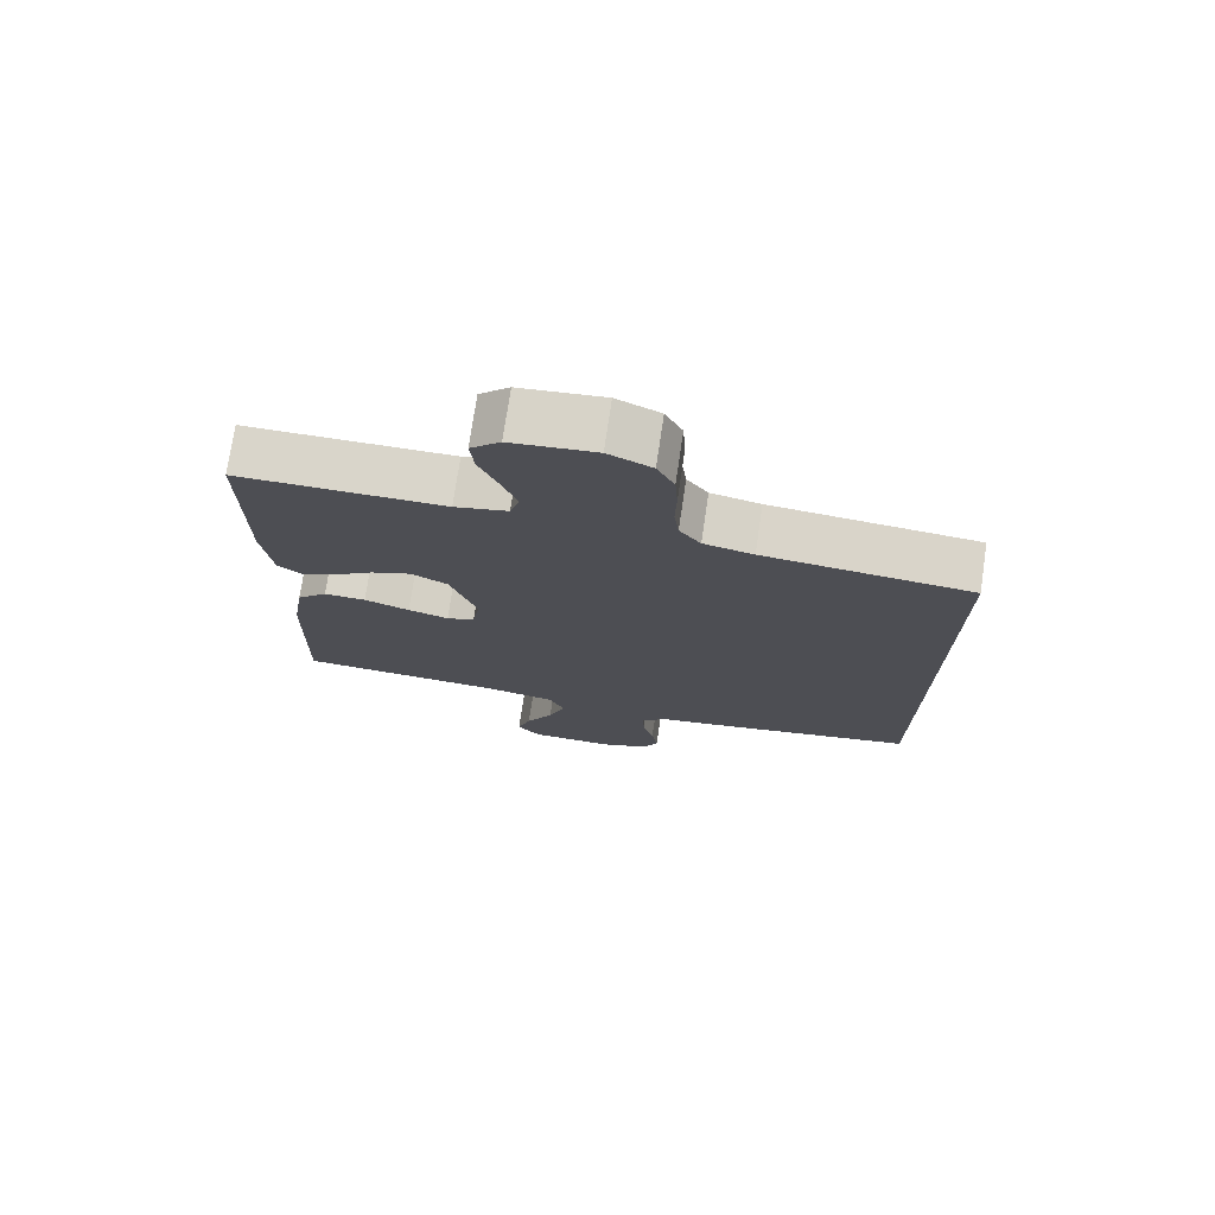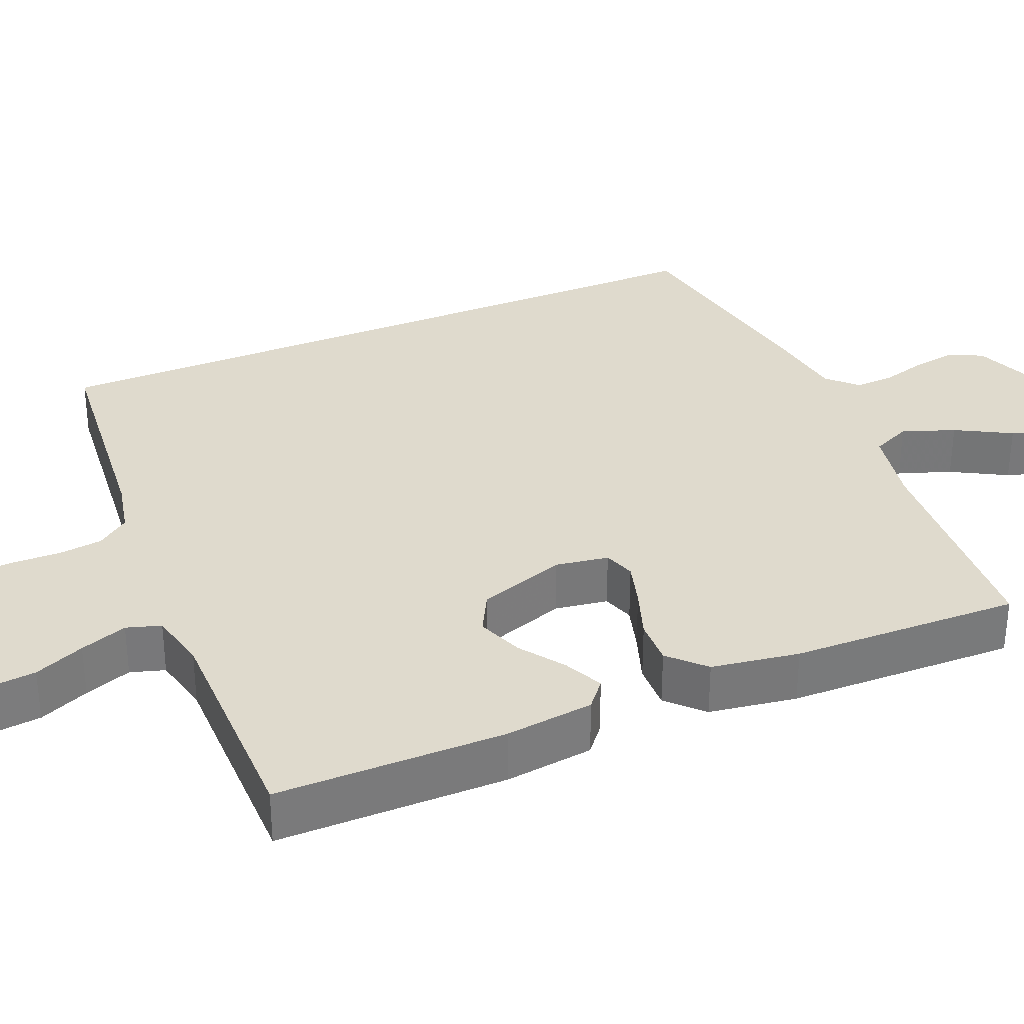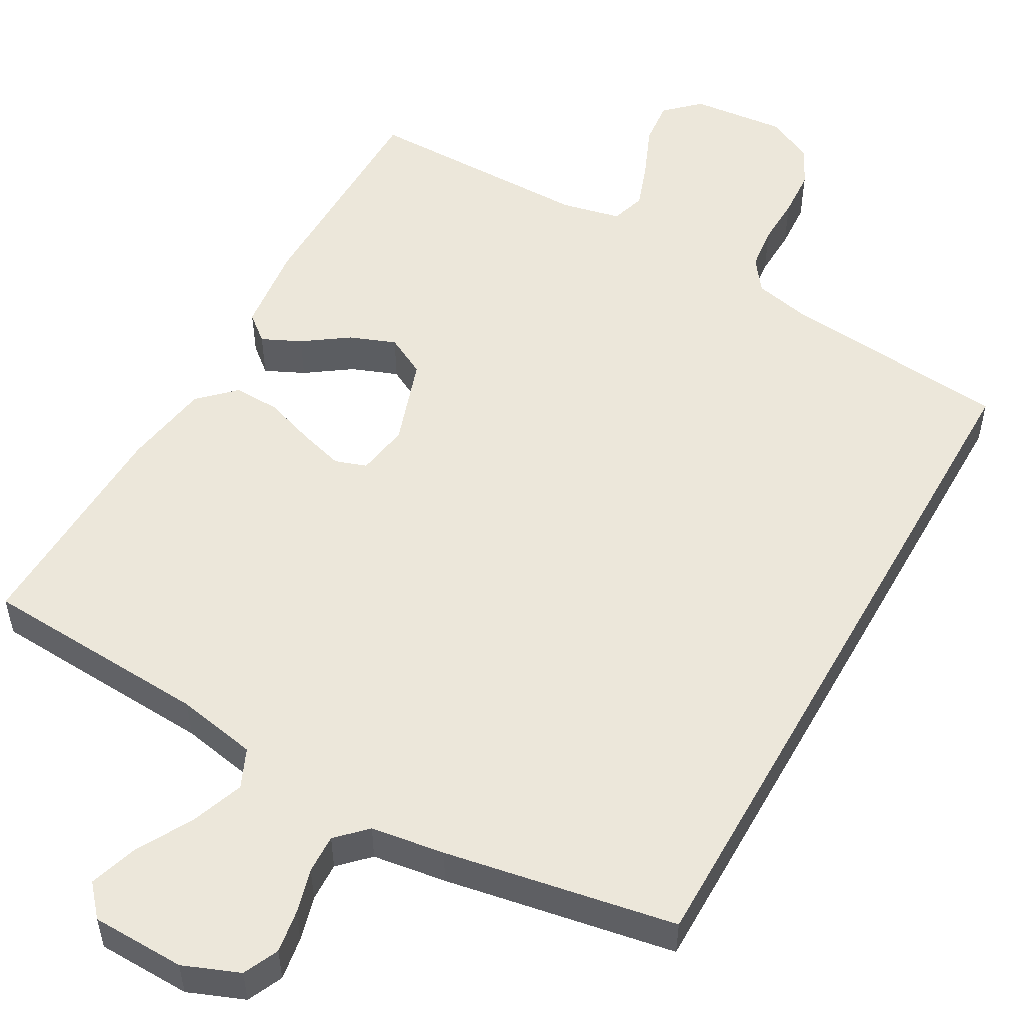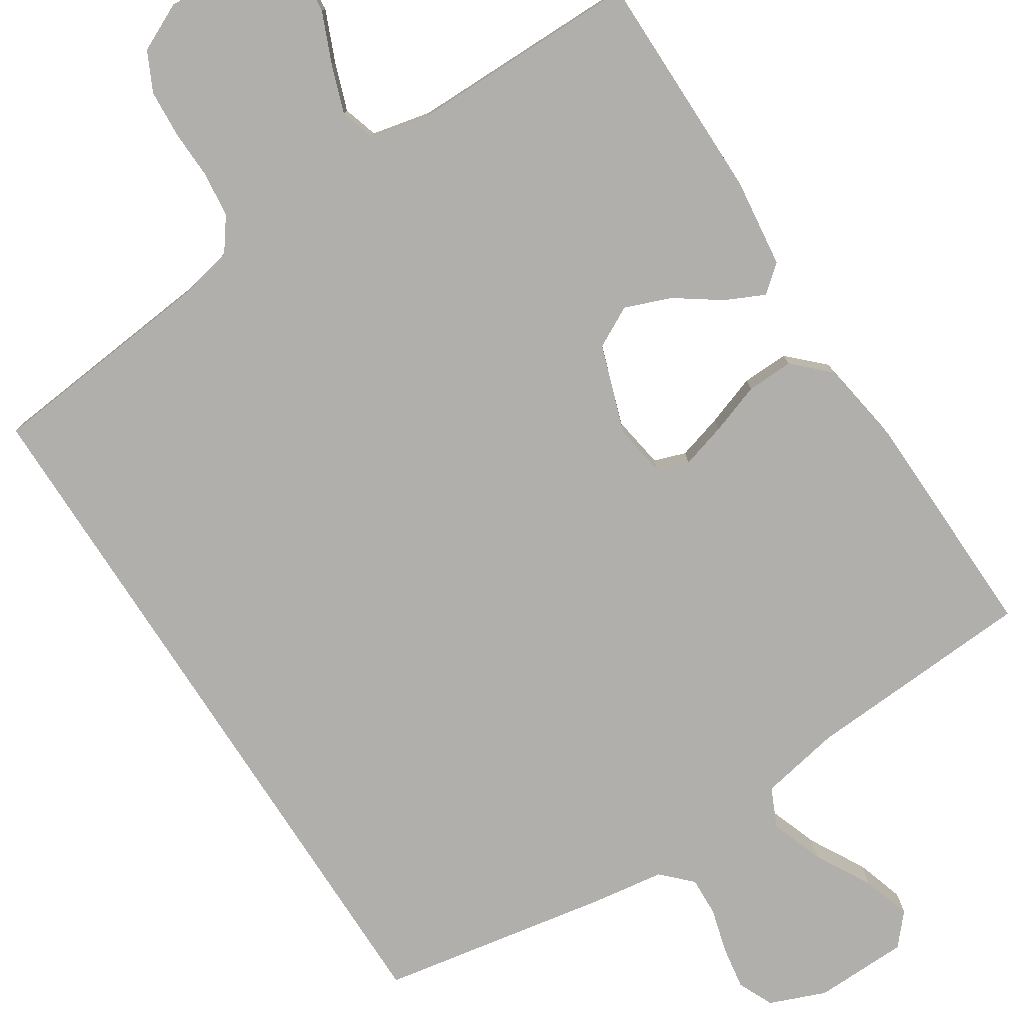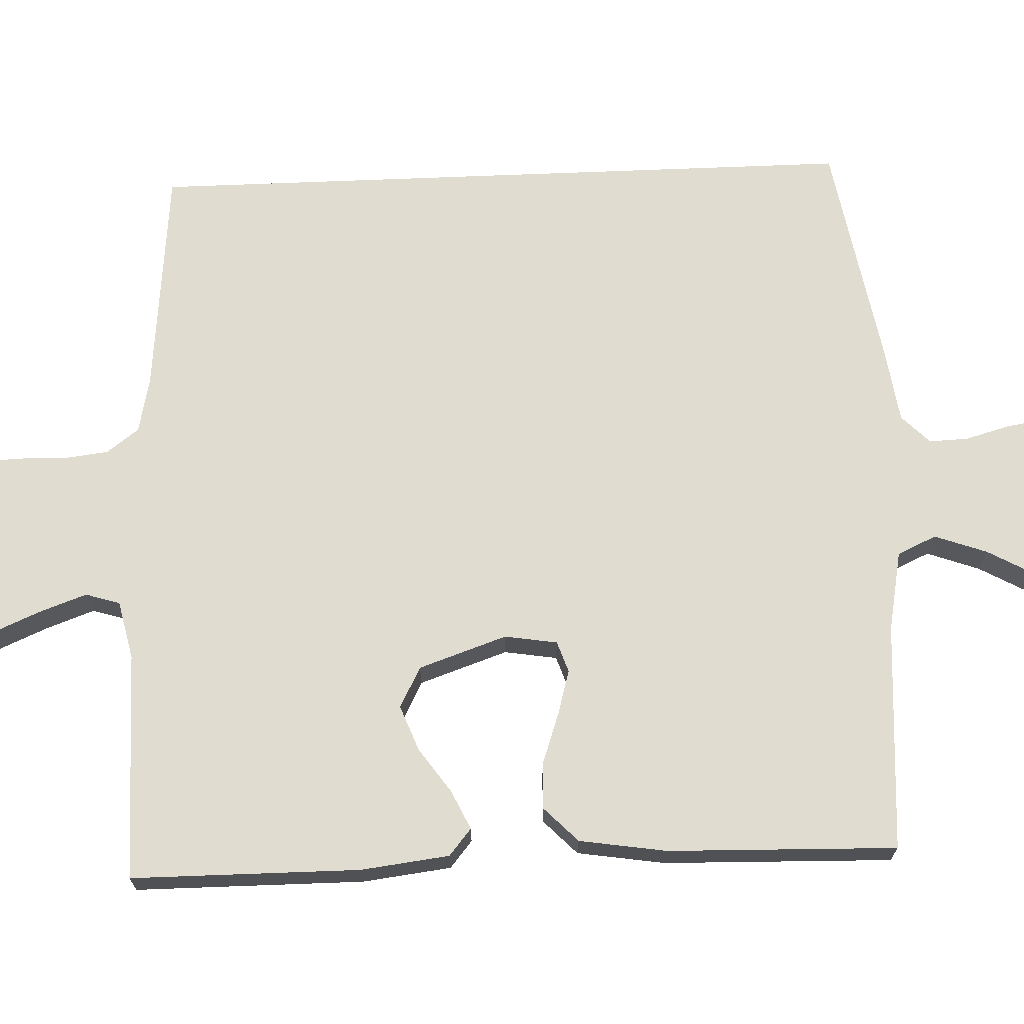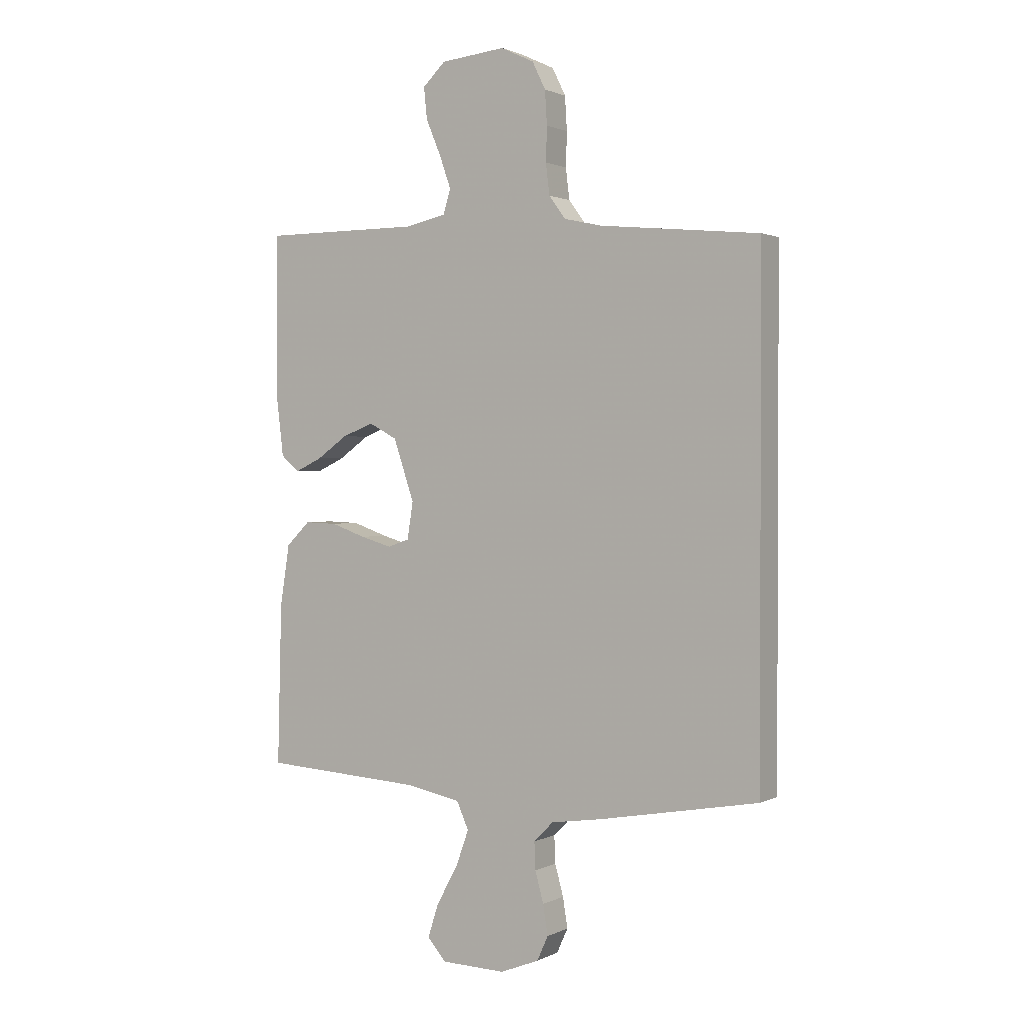
<metadata>
{"format":"obj","ext":"obj","renderer":"f3d","projection":"perspective","resolution":1024,"background":"white","views":[{"elev":74.7,"azim":-171.6,"up":"+Z"},{"elev":32.8,"azim":67.1,"up":"+Y"},{"elev":52.7,"azim":-150.6,"up":"+Y"},{"elev":-78.2,"azim":32.8,"up":"+Y"},{"elev":69.7,"azim":87.7,"up":"+Y"},{"elev":1.4,"azim":-148.7,"up":"+Z"}]}
</metadata>
<code>
v 0.5 0.07 0.5
v 0.501 0.07 0.2
v 0.487 0.07 0.084
v 0.452 0.07 0.055
v 0.401 0.07 0.079
v 0.343 0.07 0.12
v 0.283 0.07 0.143
v 0.23 0.07 0.115
v 0.191 0.07 0
v 0.202 0.07 -0.069
v 0.243 0.07 -0.083
v 0.302 0.07 -0.066
v 0.368 0.07 -0.043
v 0.429 0.07 -0.041
v 0.474 0.07 -0.085
v 0.492 0.07 -0.2
v 0.5 0.07 -0.5
v 0.2 0.07 -0.518
v 0.095 0.07 -0.538
v 0.072 0.07 -0.589
v 0.097 0.07 -0.658
v 0.137 0.07 -0.73
v 0.157 0.07 -0.793
v 0.122 0.07 -0.833
v 0 0.07 -0.836
v -0.073 0.07 -0.807
v -0.094 0.07 -0.761
v -0.085 0.07 -0.705
v -0.069 0.07 -0.647
v -0.067 0.07 -0.596
v -0.104 0.07 -0.559
v -0.2 0.07 -0.545
v -0.5 0.07 -0.491
v -0.5 0.07 0.448
v -0.2 0.07 0.478
v -0.128 0.07 0.494
v -0.097 0.07 0.536
v -0.09 0.07 0.594
v -0.092 0.07 0.658
v -0.088 0.07 0.721
v -0.063 0.07 0.772
v 0 0.07 0.802
v 0.122 0.07 0.79
v 0.165 0.07 0.749
v 0.159 0.07 0.69
v 0.131 0.07 0.624
v 0.109 0.07 0.562
v 0.123 0.07 0.517
v 0.2 0.07 0.5
v 0.5 0 0.5
v 0.501 0 0.2
v 0.487 0 0.084
v 0.452 0 0.055
v 0.401 0 0.079
v 0.343 0 0.12
v 0.283 0 0.143
v 0.23 0 0.115
v 0.191 0 0
v 0.202 0 -0.069
v 0.243 0 -0.083
v 0.302 0 -0.066
v 0.368 0 -0.043
v 0.429 0 -0.041
v 0.474 0 -0.085
v 0.492 0 -0.2
v 0.5 0 -0.5
v 0.2 0 -0.518
v 0.095 0 -0.538
v 0.072 0 -0.589
v 0.097 0 -0.658
v 0.137 0 -0.73
v 0.157 0 -0.793
v 0.122 0 -0.833
v 0 0 -0.836
v -0.073 0 -0.807
v -0.094 0 -0.761
v -0.085 0 -0.705
v -0.069 0 -0.647
v -0.067 0 -0.596
v -0.104 0 -0.559
v -0.2 0 -0.545
v -0.5 0 -0.491
v -0.5 0 0.448
v -0.2 0 0.478
v -0.128 0 0.494
v -0.097 0 0.536
v -0.09 0 0.594
v -0.092 0 0.658
v -0.088 0 0.721
v -0.063 0 0.772
v 0 0 0.802
v 0.122 0 0.79
v 0.165 0 0.749
v 0.159 0 0.69
v 0.131 0 0.624
v 0.109 0 0.562
v 0.123 0 0.517
v 0.2 0 0.5
f 44 45 46
f 43 44 46
f 42 43 46
f 41 42 46
f 40 41 46
f 39 40 46
f 38 39 46
f 37 38 46 47
f 36 37 47 48
f 33 34 35
f 32 33 35
f 31 32 35
f 36 48 49
f 35 36 49
f 31 35 49
f 30 31 49
f 27 28 29
f 26 27 29
f 25 26 29
f 24 25 29
f 23 24 29
f 22 23 29
f 21 22 29
f 20 21 29 30
f 16 17 18
f 15 16 18
f 14 15 18
f 13 14 18
f 12 13 18
f 11 12 18 19
f 19 20 30
f 11 19 30
f 10 11 30
f 4 5 6
f 3 4 6
f 2 3 6
f 1 2 6
f 49 1 6
f 49 6 7
f 9 10 30
f 8 9 30 49
f 7 8 49
f 95 94 93
f 95 93 92
f 95 92 91
f 95 91 90
f 95 90 89
f 95 89 88
f 95 88 87
f 96 95 87 86
f 97 96 86 85
f 84 83 82
f 84 82 81
f 84 81 80
f 98 97 85
f 98 85 84
f 98 84 80
f 98 80 79
f 78 77 76
f 78 76 75
f 78 75 74
f 78 74 73
f 78 73 72
f 78 72 71
f 78 71 70
f 79 78 70 69
f 67 66 65
f 67 65 64
f 67 64 63
f 67 63 62
f 67 62 61
f 68 67 61 60
f 79 69 68
f 79 68 60
f 79 60 59
f 55 54 53
f 55 53 52
f 55 52 51
f 55 51 50
f 55 50 98
f 56 55 98
f 79 59 58
f 98 79 58 57
f 98 57 56
f 1 50 51 2
f 2 51 52 3
f 3 52 53 4
f 4 53 54 5
f 5 54 55 6
f 6 55 56 7
f 7 56 57 8
f 8 57 58 9
f 9 58 59 10
f 10 59 60 11
f 11 60 61 12
f 12 61 62 13
f 13 62 63 14
f 14 63 64 15
f 15 64 65 16
f 16 65 66 17
f 17 66 67 18
f 18 67 68 19
f 19 68 69 20
f 20 69 70 21
f 21 70 71 22
f 22 71 72 23
f 23 72 73 24
f 24 73 74 25
f 25 74 75 26
f 26 75 76 27
f 27 76 77 28
f 28 77 78 29
f 29 78 79 30
f 30 79 80 31
f 31 80 81 32
f 32 81 82 33
f 33 82 83 34
f 34 83 84 35
f 35 84 85 36
f 36 85 86 37
f 37 86 87 38
f 38 87 88 39
f 39 88 89 40
f 40 89 90 41
f 41 90 91 42
f 42 91 92 43
f 43 92 93 44
f 44 93 94 45
f 45 94 95 46
f 46 95 96 47
f 47 96 97 48
f 48 97 98 49
f 49 98 50 1

</code>
